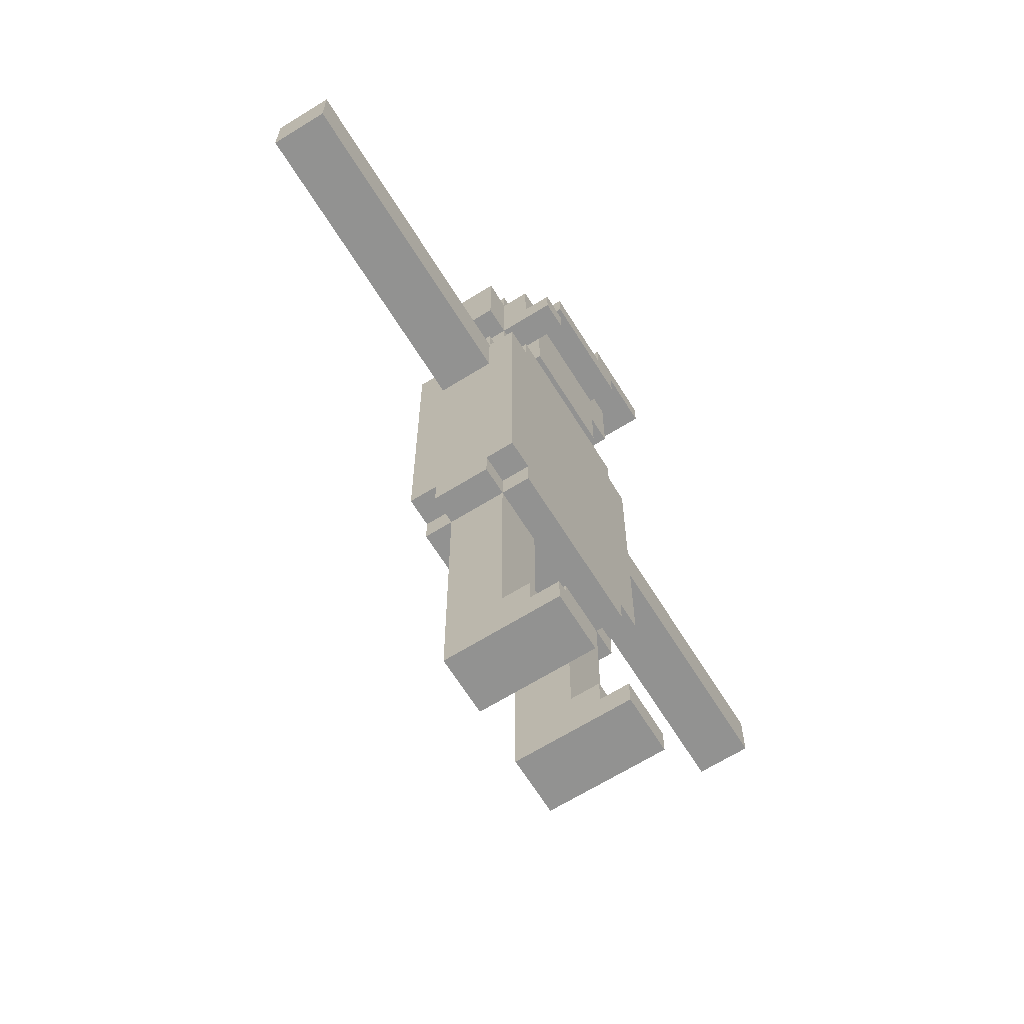
<metadata>
{"format":"obj","ext":"obj","renderer":"f3d","projection":"perspective","resolution":1024,"background":"white","views":[{"elev":-66.2,"azim":-58.1,"up":"+Y"}]}
</metadata>
<code>
g Character
v -15 20 1
v -15 20 -1
v -15 22 1
v -15 22 -1
v -4 10 1
v -4 10 -1
v -4 11 2
v -4 11 1
v -4 11 -1
v -4 11 -2
v -4 12 2
v -4 12 -2
v -4 13 2
v -4 13 -2
v -4 20 1
v -4 20 -1
v -4 22 2
v -4 22 1
v -4 22 -1
v -4 22 -2
v -4 23 1
v -4 23 -1
v -4 26 1
v -4 26 -0
v -4 27 -0
v -4 27 -1
v -4 29 1
v -4 29 -1
v -3 0 3
v -3 0 -1
v -3 1 3
v -3 1 2
v -3 2 2
v -3 2 1
v -3 2 -1
v -3 10 2
v -3 10 1
v -3 10 -1
v -3 10 -2
v -3 11 2
v -3 11 1
v -3 11 -1
v -3 11 -2
v -3 22 2
v -3 22 1
v -3 22 -1
v -3 22 -2
v -3 23 2
v -3 23 1
v -3 23 -1
v -3 23 -2
v -3 25 1
v -3 25 -2
v -3 26 3
v -3 26 1
v -3 26 -0
v -3 27 3
v -3 27 2
v -3 27 -0
v -3 27 -1
v -3 29 2
v -3 29 1
v -3 29 -1
v -3 30 1
v -3 30 -0
v -3 30 -1
v -3 30 -2
v -3 31 -0
v -3 31 -1
v -2 24 2
v -2 24 -2
v -2 24 -3
v -2 25 1
v -2 25 -2
v -2 26 2
v -2 26 1
v -2 26 -2
v -2 26 -3
v -2 27 -2
v -2 27 -3
v -2 28 3
v -2 28 2
v -2 29 3
v -2 29 2
v -2 29 1
v -2 30 2
v -2 30 1
v -2 30 -0
v -2 30 -1
v -2 30 -2
v -2 30 -3
v -2 31 1
v -2 31 -0
v -2 31 -1
v -2 31 -2
v -1 23 1
v -1 23 -1
v -1 24 1
v -1 24 -1
v -1 24 -3
v -1 24 -4
v -1 26 -2
v -1 26 -3
v -1 27 -2
v -1 27 -3
v -1 27 -4
v 0 30 2
v 0 30 1
v 0 30 -0
v 0 30 -1
v 0 31 2
v 0 31 1
v 0 31 -0
v 0 31 -1
v 1 0 3
v 1 0 -1
v 1 1 3
v 1 1 2
v 1 2 2
v 1 2 1
v 1 2 -1
v 1 10 1
v 1 10 -1
v 1 29 3
v 1 29 2
v 1 30 3
v 1 30 2
v 1 30 -1
v 1 30 -2
v 1 31 1
v 1 31 -0
v 1 31 -1
v 1 31 -2
v 1 32 1
v 1 32 -0
v -2 26 3
v -2 26 2
v -2 27 3
v -2 27 2
v -1 0 3
v -1 0 -1
v -1 1 3
v -1 1 2
v -1 2 2
v -1 2 1
v -1 2 -1
v -1 10 1
v -1 10 -1
v -1 30 -0
v -1 30 -2
v -1 31 -0
v -1 31 -2
v 1 23 1
v 1 23 -1
v 1 24 1
v 1 24 -1
v 1 24 -3
v 1 24 -4
v 1 27 -3
v 1 27 -4
v 2 24 2
v 2 24 -2
v 2 24 -3
v 2 25 -0
v 2 25 -2
v 2 26 2
v 2 26 -0
v 2 27 -2
v 2 27 -3
v 2 28 3
v 2 28 2
v 2 29 3
v 2 29 2
v 2 29 -2
v 2 29 -3
v 2 30 1
v 2 30 -0
v 2 30 -1
v 2 30 -2
v 2 30 -3
v 2 31 1
v 2 31 -0
v 2 31 -1
v 2 31 -2
v 2 32 1
v 2 32 -0
v 3 0 3
v 3 0 -1
v 3 1 3
v 3 1 2
v 3 2 2
v 3 2 1
v 3 2 -1
v 3 10 2
v 3 10 1
v 3 10 -1
v 3 10 -2
v 3 11 2
v 3 11 1
v 3 11 -1
v 3 11 -2
v 3 22 2
v 3 22 1
v 3 22 -1
v 3 22 -2
v 3 23 2
v 3 23 1
v 3 23 -1
v 3 23 -2
v 3 25 -0
v 3 25 -2
v 3 26 2
v 3 26 -0
v 3 27 -0
v 3 27 -1
v 3 27 -2
v 3 27 -3
v 3 28 1
v 3 28 -0
v 3 28 -1
v 3 28 -2
v 3 29 2
v 3 29 1
v 3 29 -0
v 3 29 -2
v 3 29 -3
v 3 30 -0
v 3 30 -1
v 3 30 -2
v 3 31 -0
v 3 31 -1
v 4 10 1
v 4 10 -1
v 4 11 2
v 4 11 1
v 4 11 -1
v 4 11 -2
v 4 12 2
v 4 12 -2
v 4 13 2
v 4 13 -2
v 4 20 1
v 4 20 -1
v 4 22 2
v 4 22 1
v 4 22 -1
v 4 22 -2
v 4 23 1
v 4 23 -1
v 4 27 -0
v 4 27 -1
v 4 28 1
v 4 28 -0
v 4 28 -1
v 4 28 -2
v 4 29 3
v 4 29 1
v 4 29 -0
v 4 29 -2
v 4 30 3
v 4 30 2
v 4 30 1
v 4 30 -0
v 4 31 2
v 4 31 1
v 15 20 1
v 15 20 -1
v 15 22 1
v 15 22 -1
v -3 0 3
v -3 1 3
v -3 26 3
v -3 27 3
v -2 26 3
v -2 27 3
v -2 28 3
v -2 29 3
v -1 0 3
v -1 1 3
v 1 0 3
v 1 1 3
v 1 29 3
v 1 30 3
v 2 28 3
v 2 29 3
v 3 0 3
v 3 1 3
v 4 29 3
v 4 30 3
v -4 11 2
v -4 12 2
v -4 13 2
v -4 22 2
v -3 1 2
v -3 2 2
v -3 10 2
v -3 11 2
v -3 14 2
v -3 15 2
v -3 16 2
v -3 17 2
v -3 19 2
v -3 21 2
v -3 22 2
v -3 23 2
v -3 27 2
v -3 29 2
v -2 18 2
v -2 19 2
v -2 20 2
v -2 21 2
v -2 22 2
v -2 24 2
v -2 26 2
v -2 27 2
v -2 28 2
v -2 29 2
v -2 30 2
v -1 1 2
v -1 2 2
v -1 11 2
v -1 12 2
v -1 14 2
v -1 15 2
v -1 16 2
v -1 17 2
v -1 18 2
v -1 19 2
v -1 20 2
v -1 21 2
v -1 25 2
v -1 26 2
v -1 27 2
v -1 28 2
v 0 30 2
v 0 31 2
v 1 1 2
v 1 2 2
v 1 11 2
v 1 12 2
v 1 14 2
v 1 15 2
v 1 16 2
v 1 17 2
v 1 18 2
v 1 19 2
v 1 20 2
v 1 21 2
v 1 25 2
v 1 26 2
v 1 27 2
v 1 28 2
v 1 29 2
v 1 30 2
v 2 18 2
v 2 19 2
v 2 20 2
v 2 21 2
v 2 22 2
v 2 24 2
v 2 26 2
v 2 27 2
v 2 28 2
v 2 29 2
v 3 1 2
v 3 2 2
v 3 10 2
v 3 11 2
v 3 14 2
v 3 15 2
v 3 16 2
v 3 17 2
v 3 19 2
v 3 21 2
v 3 22 2
v 3 23 2
v 3 26 2
v 3 29 2
v 4 11 2
v 4 12 2
v 4 13 2
v 4 22 2
v 4 30 2
v 4 31 2
v -15 20 1
v -15 22 1
v -12 20 1
v -12 22 1
v -4 10 1
v -4 11 1
v -4 20 1
v -4 22 1
v -4 23 1
v -4 26 1
v -4 29 1
v -3 2 1
v -3 10 1
v -3 11 1
v -3 22 1
v -3 23 1
v -3 25 1
v -3 26 1
v -3 29 1
v -3 30 1
v -2 25 1
v -2 26 1
v -2 29 1
v -2 30 1
v -2 31 1
v -1 2 1
v -1 10 1
v -1 23 1
v -1 24 1
v 0 30 1
v 0 31 1
v 1 2 1
v 1 10 1
v 1 23 1
v 1 24 1
v 1 31 1
v 1 32 1
v 2 31 1
v 2 32 1
v 3 2 1
v 3 10 1
v 3 11 1
v 3 22 1
v 3 23 1
v 3 28 1
v 3 29 1
v 4 10 1
v 4 11 1
v 4 20 1
v 4 22 1
v 4 23 1
v 4 28 1
v 4 29 1
v 12 20 1
v 12 22 1
v 15 20 1
v 15 22 1
v -3 30 -0
v -3 31 -0
v -2 30 -0
v -2 31 -0
v 2 25 -0
v 2 26 -0
v 2 30 -0
v 2 31 -0
v 3 25 -0
v 3 26 -0
v 3 27 -0
v 3 28 -0
v 3 30 -0
v 3 31 -0
v 4 27 -0
v 4 28 -0
v 2 30 1
v 2 31 1
v 4 30 1
v 4 31 1
v -4 26 -0
v -4 27 -0
v -3 26 -0
v -3 27 -0
v -1 30 -0
v -1 31 -0
v 0 30 -0
v 0 31 -0
v 1 31 -0
v 1 32 -0
v 2 31 -0
v 2 32 -0
v 3 29 -0
v 3 30 -0
v 4 29 -0
v 4 30 -0
v -15 20 -1
v -15 22 -1
v -12 20 -1
v -12 22 -1
v -4 10 -1
v -4 11 -1
v -4 20 -1
v -4 22 -1
v -4 23 -1
v -4 27 -1
v -4 29 -1
v -3 0 -1
v -3 2 -1
v -3 10 -1
v -3 11 -1
v -3 22 -1
v -3 23 -1
v -3 27 -1
v -3 29 -1
v -3 30 -1
v -3 31 -1
v -2 30 -1
v -2 31 -1
v -1 0 -1
v -1 2 -1
v -1 10 -1
v -1 23 -1
v -1 24 -1
v 0 30 -1
v 0 31 -1
v 1 0 -1
v 1 2 -1
v 1 10 -1
v 1 23 -1
v 1 24 -1
v 1 30 -1
v 1 31 -1
v 2 30 -1
v 2 31 -1
v 3 0 -1
v 3 2 -1
v 3 10 -1
v 3 11 -1
v 3 22 -1
v 3 23 -1
v 3 27 -1
v 3 28 -1
v 3 30 -1
v 3 31 -1
v 4 10 -1
v 4 11 -1
v 4 20 -1
v 4 22 -1
v 4 23 -1
v 4 27 -1
v 4 28 -1
v 12 20 -1
v 12 22 -1
v 15 20 -1
v 15 22 -1
v -4 11 -2
v -4 12 -2
v -4 13 -2
v -4 22 -2
v -3 10 -2
v -3 11 -2
v -3 22 -2
v -3 23 -2
v -3 25 -2
v -3 30 -2
v -2 25 -2
v -2 26 -2
v -2 27 -2
v -2 30 -2
v -2 31 -2
v -1 26 -2
v -1 27 -2
v -1 30 -2
v -1 31 -2
v 1 30 -2
v 1 31 -2
v 2 25 -2
v 2 27 -2
v 2 29 -2
v 2 30 -2
v 2 31 -2
v 3 10 -2
v 3 11 -2
v 3 22 -2
v 3 23 -2
v 3 25 -2
v 3 27 -2
v 3 28 -2
v 3 29 -2
v 3 30 -2
v 4 11 -2
v 4 12 -2
v 4 13 -2
v 4 22 -2
v 4 28 -2
v 4 29 -2
v -2 24 -3
v -2 26 -3
v -2 27 -3
v -2 30 -3
v -1 24 -3
v -1 26 -3
v -1 27 -3
v 1 24 -3
v 1 27 -3
v 2 24 -3
v 2 27 -3
v 2 29 -3
v 2 30 -3
v 3 27 -3
v 3 29 -3
v -1 24 -4
v -1 27 -4
v 1 24 -4
v 1 27 -4
v -3 0 3
v -1 0 3
v 1 0 3
v 3 0 3
v -3 0 -1
v -1 0 -1
v 1 0 -1
v 3 0 -1
v -3 10 2
v 3 10 2
v -4 10 1
v -3 10 1
v -1 10 1
v 1 10 1
v 3 10 1
v 4 10 1
v -4 10 -1
v -3 10 -1
v -1 10 -1
v 1 10 -1
v 3 10 -1
v 4 10 -1
v -3 10 -2
v 3 10 -2
v -4 11 2
v -3 11 2
v 3 11 2
v 4 11 2
v -4 11 1
v -3 11 1
v 3 11 1
v 4 11 1
v -4 11 -1
v -3 11 -1
v 3 11 -1
v 4 11 -1
v -4 11 -2
v -3 11 -2
v 3 11 -2
v 4 11 -2
v -15 20 1
v -12 20 1
v -4 20 1
v 4 20 1
v 12 20 1
v 15 20 1
v -15 20 -1
v -12 20 -1
v -4 20 -1
v 4 20 -1
v 12 20 -1
v 15 20 -1
v -2 24 2
v 2 24 2
v -1 24 1
v 1 24 1
v -1 24 -1
v 1 24 -1
v -2 24 -2
v 2 24 -2
v -2 24 -3
v -1 24 -3
v 1 24 -3
v 2 24 -3
v -1 24 -4
v 1 24 -4
v -3 25 1
v -2 25 1
v 2 25 -0
v 3 25 -0
v -3 25 -2
v -2 25 -2
v 2 25 -2
v 3 25 -2
v -3 26 3
v -2 26 3
v -2 26 2
v 2 26 2
v 3 26 2
v -4 26 1
v -3 26 1
v -2 26 1
v -4 26 -0
v -3 26 -0
v 2 26 -0
v 3 26 -0
v -4 27 -0
v -3 27 -0
v 3 27 -0
v 4 27 -0
v -4 27 -1
v -3 27 -1
v 3 27 -1
v 4 27 -1
v -2 27 -2
v -1 27 -2
v 2 27 -2
v 3 27 -2
v -2 27 -3
v -1 27 -3
v 2 27 -3
v 3 27 -3
v -2 28 3
v 2 28 3
v -2 28 2
v -1 28 2
v 1 28 2
v 2 28 2
v 3 28 1
v 4 28 1
v 3 28 -0
v 4 28 -0
v 3 28 -1
v 4 28 -1
v 3 28 -2
v 4 28 -2
v 2 29 3
v 4 29 3
v 2 29 2
v 3 29 2
v 3 29 1
v 4 29 1
v -3 1 3
v -1 1 3
v 1 1 3
v 3 1 3
v -3 1 2
v -1 1 2
v 1 1 2
v 3 1 2
v -3 2 2
v -1 2 2
v 1 2 2
v 3 2 2
v -3 2 1
v -1 2 1
v 1 2 1
v 3 2 1
v -4 22 2
v -3 22 2
v 3 22 2
v 4 22 2
v -15 22 1
v -12 22 1
v -4 22 1
v -3 22 1
v 3 22 1
v 4 22 1
v 12 22 1
v 15 22 1
v -15 22 -1
v -12 22 -1
v -4 22 -1
v -3 22 -1
v 3 22 -1
v 4 22 -1
v 12 22 -1
v 15 22 -1
v -4 22 -2
v -3 22 -2
v 3 22 -2
v 4 22 -2
v -3 23 2
v 3 23 2
v -4 23 1
v -3 23 1
v -1 23 1
v 1 23 1
v 3 23 1
v 4 23 1
v -4 23 -1
v -3 23 -1
v -1 23 -1
v 1 23 -1
v 3 23 -1
v 4 23 -1
v -3 23 -2
v 3 23 -2
v -2 26 -2
v -1 26 -2
v -2 26 -3
v -1 26 -3
v -3 27 3
v -2 27 3
v -3 27 2
v -2 27 2
v -1 27 -3
v 1 27 -3
v -1 27 -4
v 1 27 -4
v -2 29 3
v 1 29 3
v -3 29 2
v -2 29 2
v 1 29 2
v -4 29 1
v -3 29 1
v -2 29 1
v 3 29 -0
v 4 29 -0
v -4 29 -1
v -3 29 -1
v 2 29 -2
v 3 29 -2
v 4 29 -2
v 2 29 -3
v 3 29 -3
v 1 30 3
v 4 30 3
v -2 30 2
v 0 30 2
v 1 30 2
v 4 30 2
v -3 30 1
v -2 30 1
v 0 30 1
v 2 30 1
v 4 30 1
v -3 30 -0
v -2 30 -0
v -1 30 -0
v 0 30 -0
v 2 30 -0
v 3 30 -0
v 4 30 -0
v -3 30 -1
v -2 30 -1
v 0 30 -1
v 1 30 -1
v 2 30 -1
v 3 30 -1
v -3 30 -2
v -2 30 -2
v -1 30 -2
v 1 30 -2
v 2 30 -2
v 3 30 -2
v -2 30 -3
v 2 30 -3
v 0 31 2
v 4 31 2
v -2 31 1
v 0 31 1
v 1 31 1
v 2 31 1
v 4 31 1
v -3 31 -0
v -2 31 -0
v -1 31 -0
v 0 31 -0
v 1 31 -0
v 2 31 -0
v 3 31 -0
v -3 31 -1
v -2 31 -1
v 0 31 -1
v 1 31 -1
v 2 31 -1
v 3 31 -1
v -2 31 -2
v -1 31 -2
v 1 31 -2
v 2 31 -2
v 1 32 1
v 2 32 1
v 1 32 -0
v 2 32 -0
f 3 2 1
f 4 2 3
f 8 6 5
f 9 6 8
f 11 8 7
f 11 10 9
f 11 9 8
f 12 10 11
f 13 12 11
f 14 12 13
f 15 14 13
f 16 14 15
f 17 15 13
f 18 15 17
f 19 14 16
f 20 14 19
f 21 19 18
f 22 19 21
f 25 24 23
f 27 25 23
f 27 26 25
f 28 26 27
f 31 30 29
f 32 30 31
f 33 30 32
f 34 30 33
f 35 30 34
f 37 35 34
f 38 35 37
f 40 37 36
f 41 37 40
f 42 39 38
f 43 39 42
f 48 45 44
f 49 45 48
f 50 47 46
f 51 47 50
f 55 53 52
f 56 53 55
f 57 55 54
f 58 55 57
f 59 53 56
f 60 53 59
f 61 55 58
f 62 55 61
f 63 53 60
f 64 63 62
f 65 63 64
f 66 53 63
f 66 63 65
f 67 53 66
f 68 66 65
f 69 66 68
f 73 71 70
f 74 72 71
f 74 71 73
f 75 73 70
f 76 73 75
f 77 72 74
f 78 72 77
f 83 82 81
f 84 82 83
f 86 85 84
f 87 85 86
f 90 80 79
f 91 80 90
f 92 88 87
f 93 88 92
f 94 90 89
f 95 90 94
f 98 97 96
f 99 97 98
f 103 101 100
f 104 103 102
f 105 101 103
f 105 103 104
f 106 101 105
f 111 108 107
f 112 108 111
f 113 110 109
f 114 110 113
f 117 116 115
f 118 116 117
f 119 116 118
f 120 116 119
f 121 116 120
f 122 121 120
f 123 121 122
f 126 125 124
f 127 125 126
f 132 129 128
f 133 129 132
f 134 131 130
f 135 131 134
f 136 137 138
f 138 137 139
f 140 141 142
f 142 141 143
f 143 141 144
f 144 141 145
f 145 141 146
f 145 146 147
f 147 146 148
f 149 150 151
f 151 150 152
f 153 154 155
f 155 154 156
f 157 158 159
f 159 158 160
f 161 162 164
f 162 163 165
f 164 162 165
f 161 164 166
f 166 164 167
f 165 163 168
f 168 163 169
f 170 171 172
f 172 171 173
f 174 175 179
f 179 175 180
f 176 177 181
f 181 177 182
f 178 179 183
f 183 179 184
f 181 182 185
f 185 182 186
f 187 188 189
f 189 188 190
f 190 188 191
f 191 188 192
f 192 188 193
f 192 193 195
f 195 193 196
f 194 195 198
f 198 195 199
f 196 197 200
f 200 197 201
f 202 203 206
f 206 203 207
f 204 205 208
f 208 205 209
f 210 211 213
f 213 211 214
f 212 213 214
f 214 211 215
f 215 211 216
f 212 214 218
f 218 214 219
f 215 216 220
f 216 217 220
f 220 217 221
f 212 218 222
f 222 218 223
f 221 217 225
f 225 217 226
f 224 225 227
f 227 225 228
f 228 225 229
f 227 228 230
f 230 228 231
f 232 233 235
f 235 233 236
f 234 235 238
f 236 237 238
f 235 236 238
f 238 237 239
f 238 239 240
f 240 239 241
f 240 241 242
f 242 241 243
f 240 242 244
f 244 242 245
f 243 241 246
f 246 241 247
f 245 246 248
f 248 246 249
f 250 251 253
f 253 251 254
f 253 254 257
f 254 255 257
f 252 253 257
f 257 255 258
f 258 255 259
f 256 257 260
f 257 258 260
f 260 258 261
f 261 258 262
f 262 258 263
f 261 262 264
f 264 262 265
f 266 267 268
f 268 267 269
f 274 273 272
f 275 273 274
f 278 271 270
f 279 271 278
f 282 277 276
f 284 282 276
f 284 283 282
f 285 283 284
f 286 281 280
f 287 281 286
f 288 283 285
f 289 283 288
f 297 291 290
f 298 293 292
f 299 293 298
f 300 293 299
f 301 293 300
f 302 293 301
f 303 293 302
f 304 293 303
f 308 302 301
f 309 303 302
f 309 302 308
f 310 303 309
f 311 304 303
f 311 303 310
f 311 305 304
f 312 305 311
f 315 307 306
f 316 307 315
f 317 307 316
f 319 295 294
f 320 295 319
f 321 297 296
f 321 291 297
f 322 292 291
f 322 291 321
f 323 298 292
f 323 299 298
f 324 300 299
f 324 299 323
f 325 301 300
f 325 300 324
f 326 308 301
f 326 301 325
f 327 310 309
f 327 308 326
f 327 309 308
f 328 310 327
f 329 311 310
f 329 310 328
f 330 312 311
f 330 311 329
f 331 314 313
f 331 315 314
f 332 315 331
f 333 316 315
f 333 315 332
f 334 316 333
f 335 318 317
f 339 321 296
f 339 322 321
f 340 292 322
f 340 322 339
f 341 323 292
f 341 324 323
f 342 325 324
f 342 324 341
f 343 326 325
f 343 325 342
f 344 327 326
f 344 326 343
f 345 328 327
f 345 327 344
f 346 329 328
f 346 328 345
f 346 330 329
f 347 330 346
f 348 312 330
f 348 330 347
f 349 332 331
f 349 331 313
f 350 334 333
f 350 332 349
f 350 333 332
f 351 334 350
f 352 334 351
f 353 336 335
f 353 335 317
f 354 336 353
f 355 346 345
f 355 347 346
f 355 345 344
f 356 347 355
f 357 348 347
f 357 347 356
f 358 312 348
f 358 348 357
f 359 305 312
f 359 312 358
f 360 349 313
f 360 350 349
f 360 351 350
f 361 351 360
f 362 352 351
f 362 351 361
f 363 352 362
f 365 338 337
f 366 338 365
f 367 339 296
f 368 340 339
f 368 339 367
f 369 341 292
f 369 342 341
f 370 343 342
f 370 342 369
f 371 344 343
f 371 343 370
f 372 355 344
f 372 344 371
f 372 356 355
f 373 357 356
f 373 356 372
f 373 358 357
f 374 359 358
f 374 358 373
f 375 305 359
f 375 359 374
f 376 305 375
f 377 364 363
f 377 363 362
f 377 362 361
f 378 364 377
f 379 340 368
f 380 292 340
f 380 340 379
f 381 374 373
f 381 292 380
f 381 375 374
f 381 371 370
f 381 369 292
f 381 372 371
f 381 373 372
f 381 370 369
f 382 375 381
f 383 336 354
f 384 336 383
f 387 386 385
f 388 386 387
f 391 388 387
f 392 388 391
f 397 390 389
f 398 390 397
f 399 393 392
f 400 393 399
f 402 395 394
f 403 395 402
f 405 402 401
f 406 402 405
f 407 404 403
f 408 404 407
f 410 397 396
f 411 397 410
f 414 409 408
f 415 409 414
f 418 413 412
f 419 413 418
f 422 421 420
f 423 421 422
f 424 417 416
f 425 417 424
f 431 426 425
f 432 426 431
f 434 428 427
f 435 428 434
f 436 430 429
f 437 430 436
f 438 434 433
f 439 434 438
f 440 439 438
f 441 439 440
f 444 443 442
f 445 443 444
f 450 447 446
f 451 447 450
f 454 449 448
f 455 449 454
f 456 453 452
f 457 453 456
f 458 459 460
f 460 459 461
f 462 463 464
f 464 463 465
f 466 467 468
f 468 467 469
f 470 471 472
f 472 471 473
f 474 475 476
f 476 475 477
f 478 479 480
f 480 479 481
f 480 481 484
f 484 481 485
f 482 483 491
f 491 483 492
f 485 486 493
f 493 486 494
f 487 488 495
f 495 488 496
f 497 498 499
f 499 498 500
f 489 490 501
f 490 491 502
f 501 490 502
f 502 491 503
f 504 505 511
f 511 505 512
f 506 507 513
f 513 507 514
f 508 509 517
f 509 510 518
f 517 509 518
f 518 510 519
f 515 516 525
f 525 516 526
f 519 520 527
f 527 520 528
f 521 522 530
f 530 522 531
f 523 524 532
f 532 524 533
f 529 530 534
f 534 530 535
f 534 535 536
f 536 535 537
f 538 539 543
f 540 541 544
f 546 547 548
f 548 547 549
f 549 547 550
f 550 547 551
f 549 550 553
f 553 550 554
f 551 552 555
f 555 552 556
f 557 558 562
f 562 558 563
f 542 543 564
f 543 539 565
f 564 543 565
f 540 544 566
f 544 545 566
f 566 545 567
f 559 560 568
f 568 560 569
f 561 562 571
f 571 562 572
f 565 539 573
f 539 540 574
f 573 539 574
f 540 566 575
f 574 540 575
f 575 566 576
f 570 571 577
f 577 571 578
f 579 580 583
f 583 580 584
f 581 582 585
f 585 582 587
f 586 587 588
f 587 582 589
f 588 587 589
f 589 582 590
f 590 582 591
f 589 590 592
f 592 590 593
f 594 595 596
f 596 595 597
f 602 599 598
f 603 599 602
f 604 601 600
f 605 601 604
f 609 607 606
f 610 607 609
f 611 607 610
f 612 607 611
f 614 609 608
f 615 609 614
f 616 611 610
f 617 611 616
f 618 613 612
f 619 613 618
f 620 617 616
f 620 618 617
f 620 616 615
f 621 618 620
f 626 623 622
f 627 623 626
f 628 625 624
f 629 625 628
f 634 631 630
f 635 631 634
f 636 633 632
f 637 633 636
f 644 639 638
f 645 640 639
f 645 639 644
f 646 640 645
f 647 642 641
f 648 643 642
f 648 642 647
f 649 643 648
f 652 651 650
f 653 651 652
f 654 652 650
f 655 651 653
f 656 654 650
f 656 655 654
f 657 651 655
f 657 655 656
f 658 657 656
f 659 657 658
f 660 657 659
f 661 657 660
f 662 660 659
f 663 660 662
f 668 665 664
f 669 665 668
f 670 667 666
f 671 667 670
f 674 673 672
f 678 674 672
f 679 674 678
f 680 678 677
f 681 678 680
f 682 676 675
f 683 676 682
f 688 685 684
f 689 685 688
f 690 687 686
f 691 687 690
f 696 693 692
f 697 693 696
f 698 695 694
f 699 695 698
f 702 701 700
f 703 701 702
f 704 701 703
f 705 701 704
f 708 707 706
f 709 707 708
f 712 711 710
f 713 711 712
f 716 715 714
f 717 715 716
f 718 715 717
f 719 715 718
f 720 721 724
f 724 721 725
f 722 723 726
f 726 723 727
f 728 729 732
f 732 729 733
f 730 731 734
f 734 731 735
f 736 737 742
f 742 737 743
f 738 739 744
f 744 739 745
f 740 741 748
f 741 742 749
f 748 741 749
f 749 742 750
f 745 746 753
f 746 747 754
f 753 746 754
f 754 747 755
f 750 751 756
f 756 751 757
f 752 753 758
f 758 753 759
f 760 761 763
f 763 761 764
f 764 761 765
f 765 761 766
f 762 763 768
f 763 764 768
f 768 764 769
f 769 764 770
f 766 767 771
f 765 766 771
f 771 767 772
f 772 767 773
f 769 770 774
f 771 772 774
f 770 771 774
f 774 772 775
f 776 777 778
f 778 777 779
f 780 781 782
f 782 781 783
f 784 785 786
f 786 785 787
f 788 789 791
f 791 789 792
f 790 791 794
f 794 791 795
f 793 794 798
f 798 794 799
f 796 797 801
f 801 797 802
f 800 801 803
f 803 801 804
f 805 806 809
f 809 806 810
f 807 808 812
f 812 808 813
f 811 812 816
f 816 812 817
f 814 815 820
f 820 815 821
f 821 815 822
f 818 819 825
f 823 824 829
f 829 824 830
f 818 825 831
f 825 826 831
f 831 826 832
f 827 828 833
f 833 828 834
f 831 832 835
f 832 833 835
f 830 831 835
f 835 833 836
f 837 838 840
f 840 838 841
f 841 838 842
f 842 838 843
f 839 840 845
f 840 841 845
f 845 841 846
f 846 841 847
f 847 841 848
f 844 845 851
f 845 846 851
f 851 846 852
f 849 850 853
f 848 849 853
f 847 848 853
f 853 850 854
f 854 850 855
f 855 850 856
f 852 846 857
f 857 846 858
f 854 855 859
f 859 855 860
f 861 862 863
f 863 862 864

</code>
